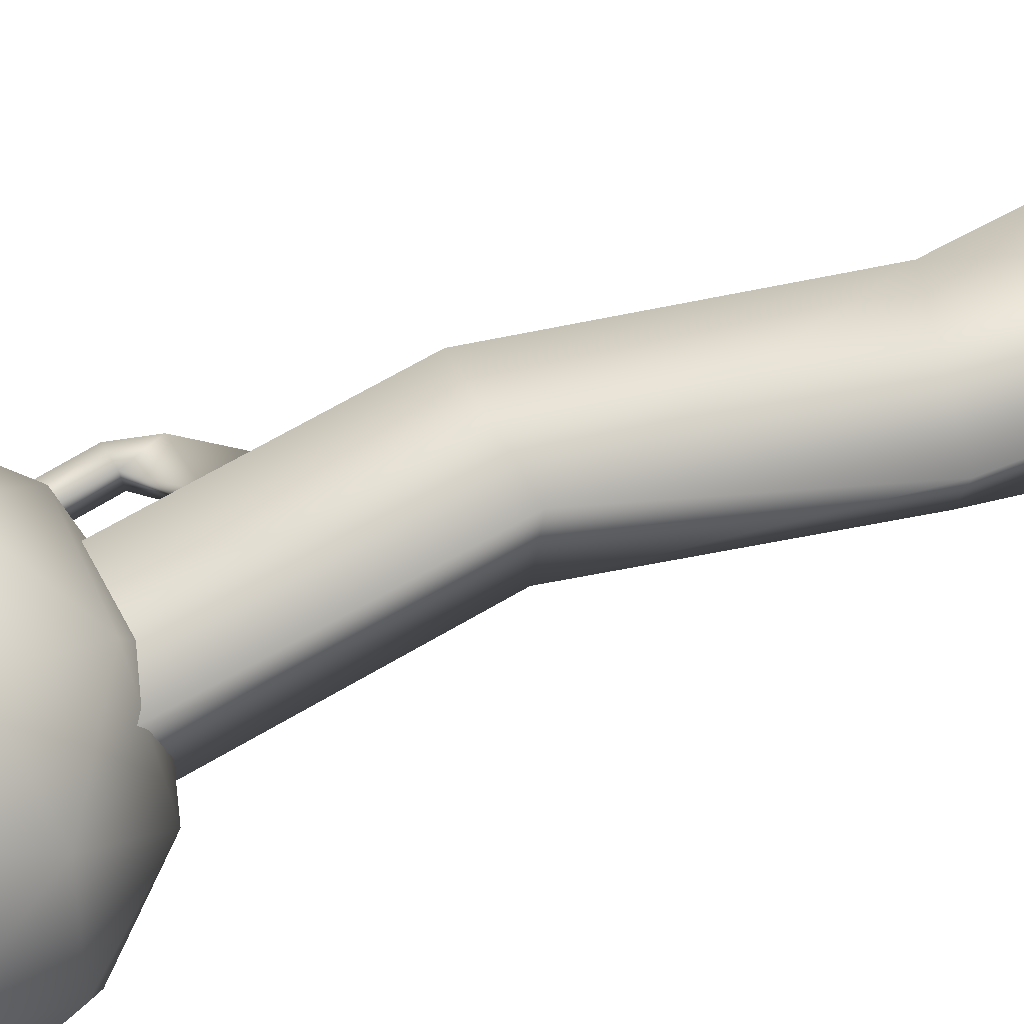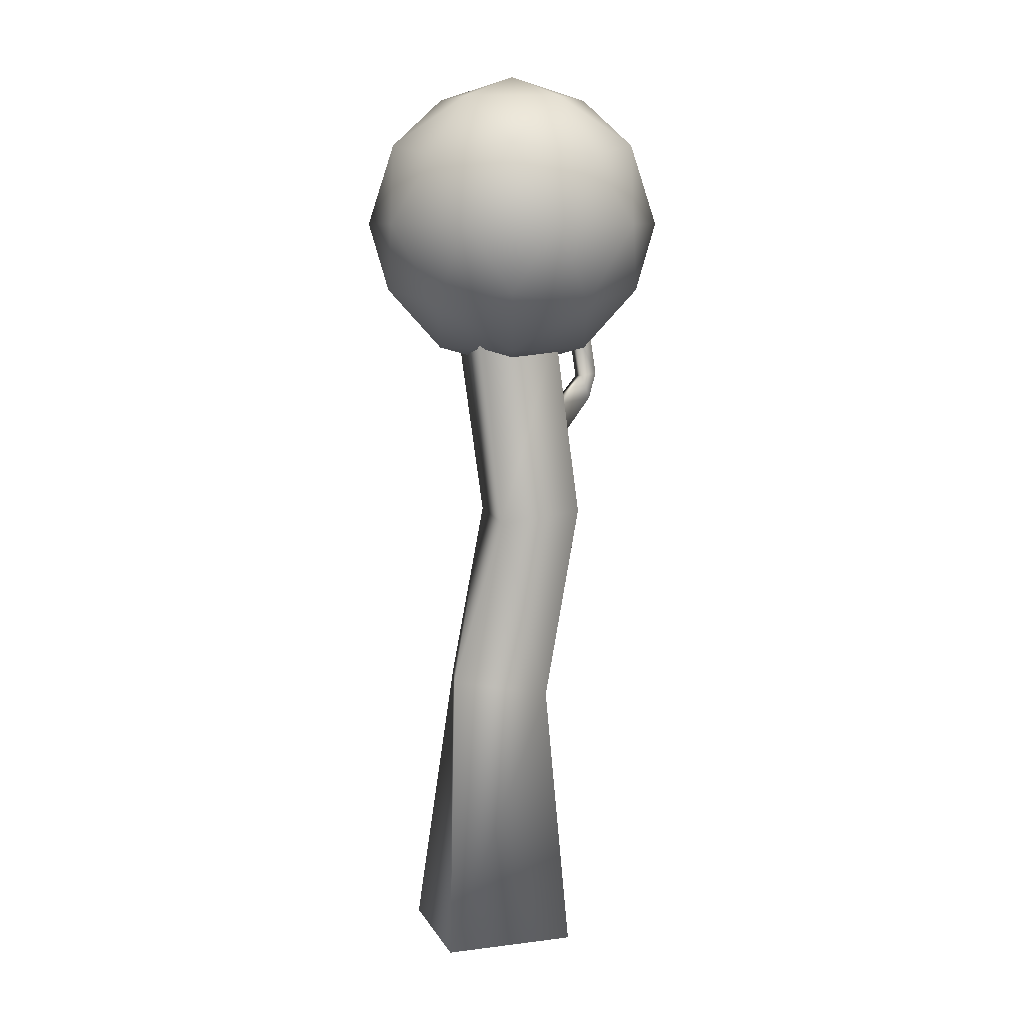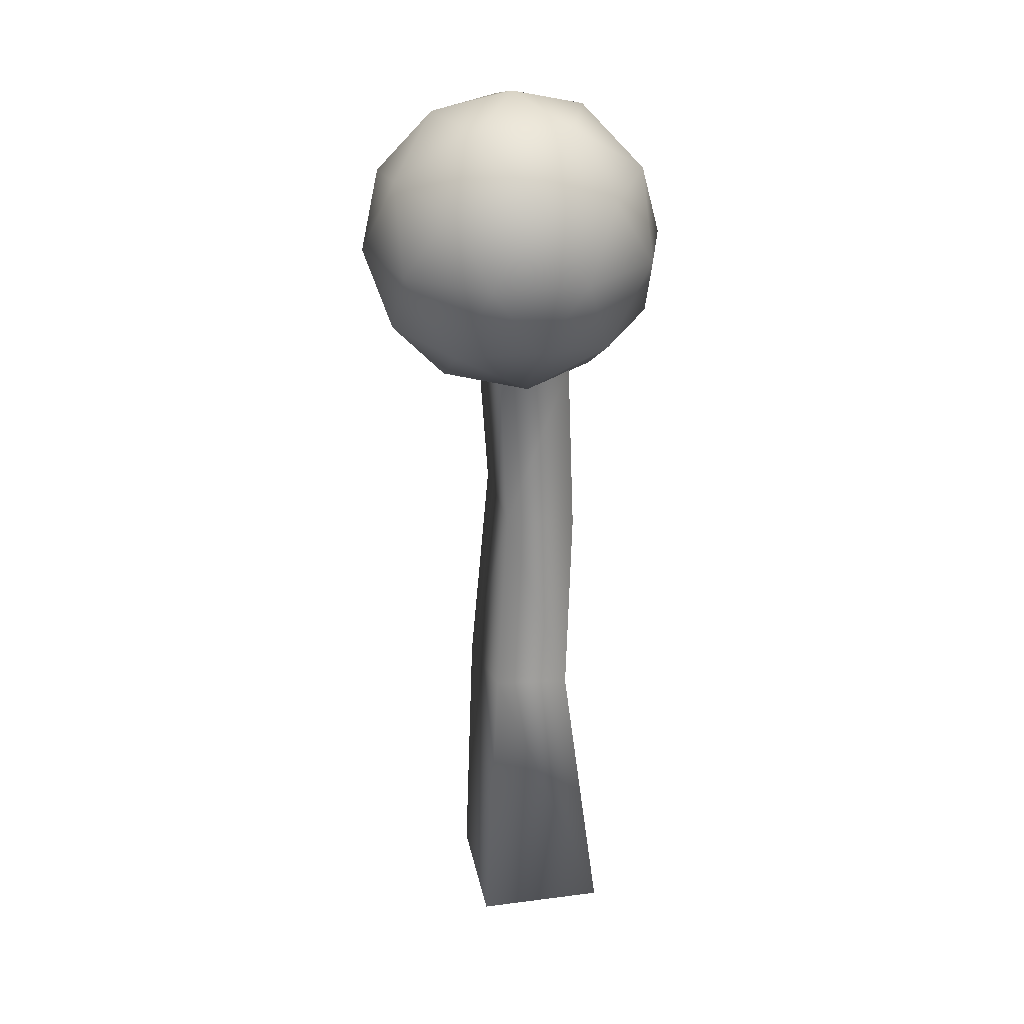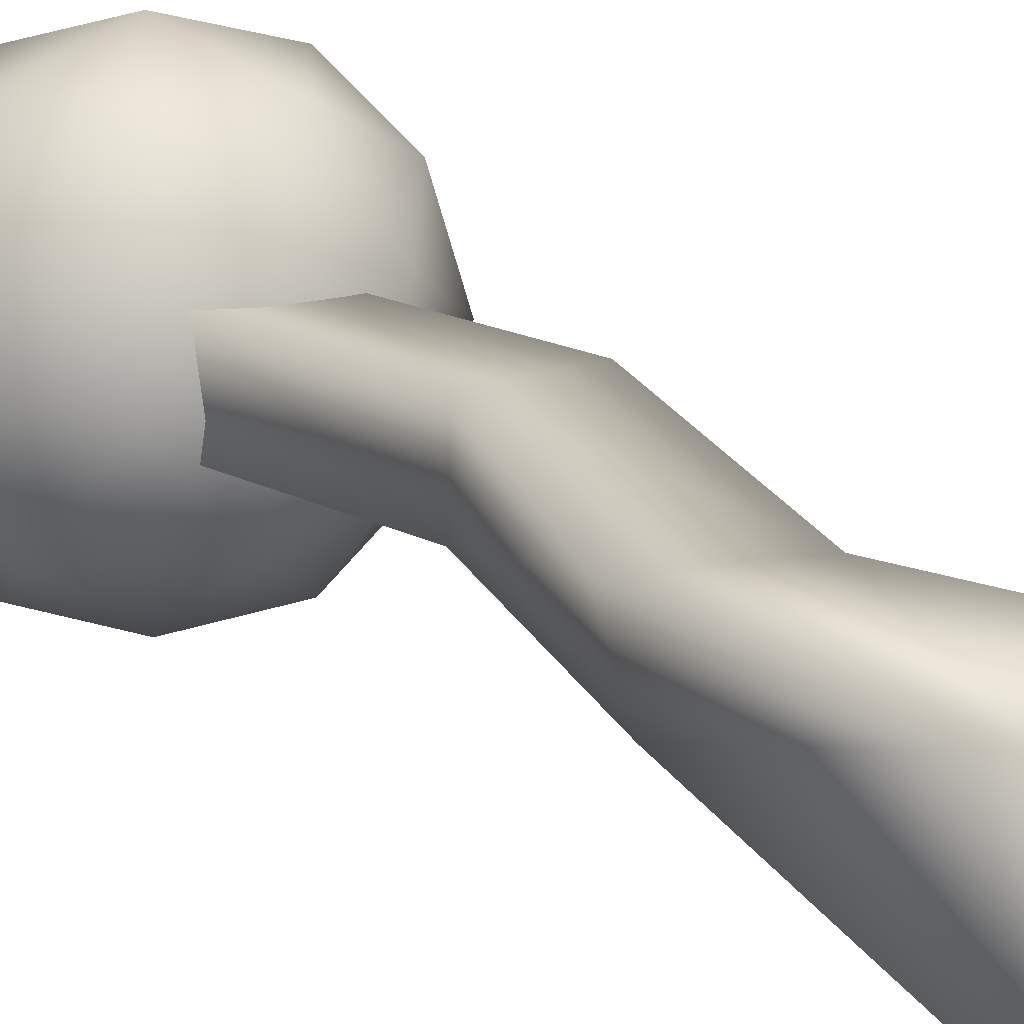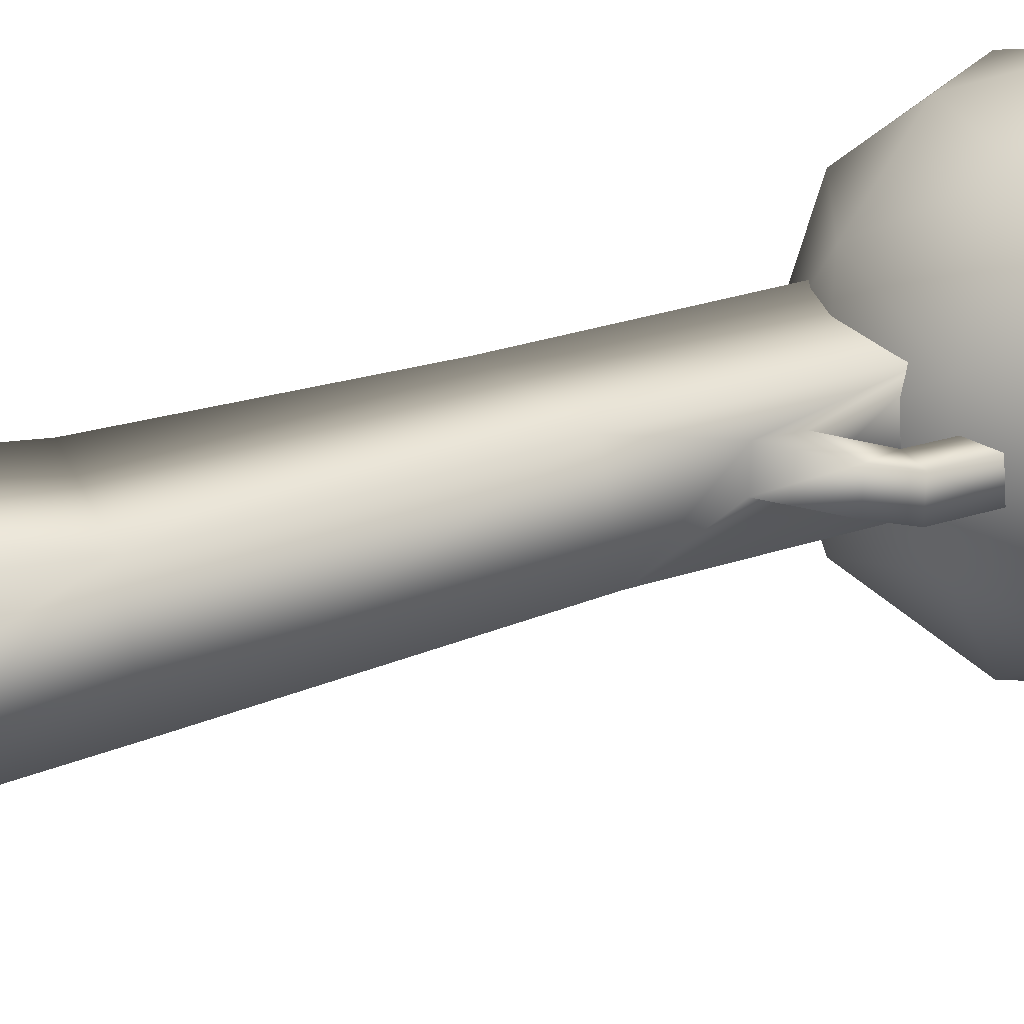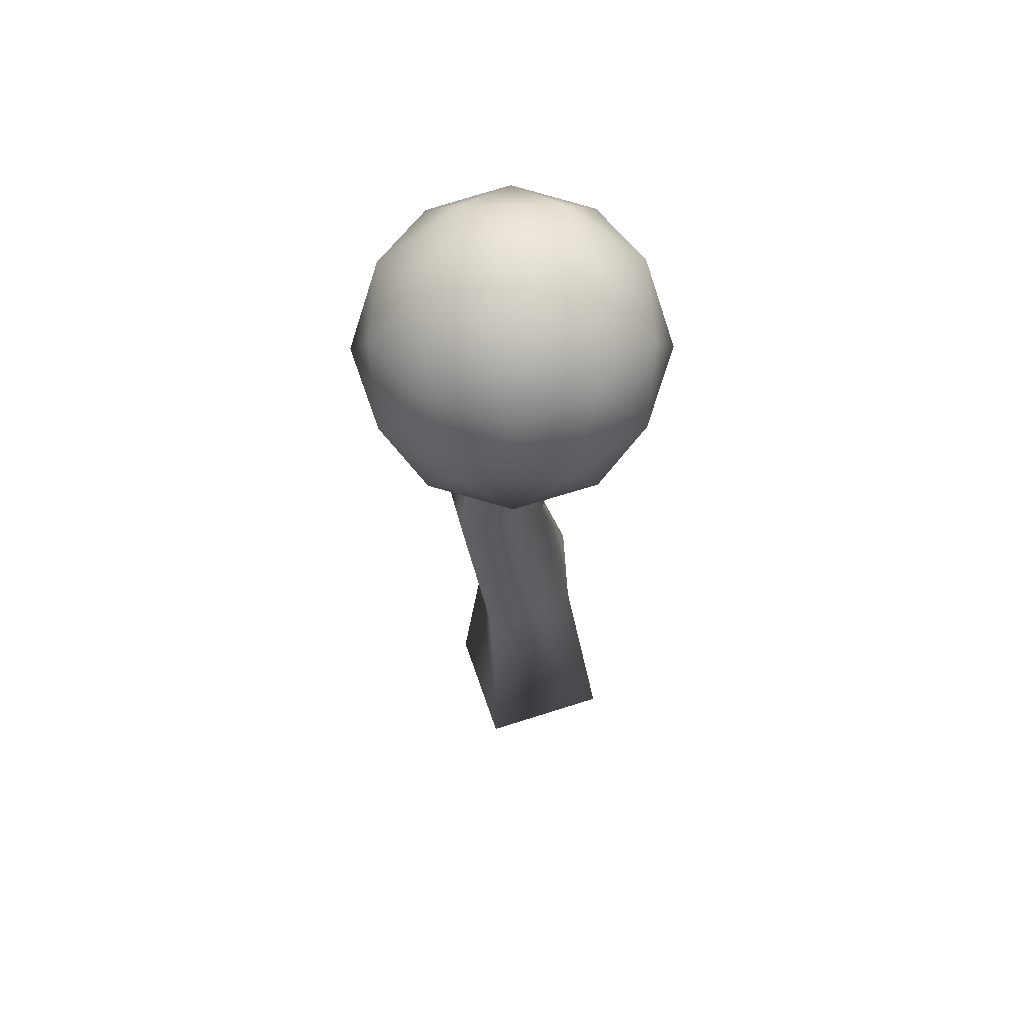
<metadata>
{"format":"obj","ext":"obj","renderer":"f3d","projection":"perspective","resolution":1024,"background":"white","views":[{"elev":64.1,"azim":-112.8,"up":"+Z"},{"elev":9.2,"azim":-18.2,"up":"+Y"},{"elev":27.7,"azim":-101.1,"up":"+Y"},{"elev":20.4,"azim":-33.3,"up":"+Z"},{"elev":25.1,"azim":59.1,"up":"+Z"},{"elev":60.1,"azim":161.5,"up":"+Y"}]}
</metadata>
<code>
v 0.5477 0.1134 -0.3651
v 0.5477 0.1134 0.1745
v -0.01668 0.1134 0.1745
v -0.01668 0.1134 -0.3651
v 0.5386 1.248 -0.3266
v 0.4953 1.23 0.005008
v 0.05305 1.328 0.02651
v 0.1334 1.3 -0.2757
v 0.5993 2.42 -0.1311
v 0.5914 2.429 -0.02594
v 0.2556 2.051 0.0969
v 0.2589 2.077 -0.2041
v 0.584 2.551 -0.147
v 0.5761 2.56 -0.04186
v 0.1669 2.851 0.04638
v 0.1702 2.807 -0.2524
v 0.6433 2.132 -0.2231
v 0.6208 2.088 0.07659
v 0.5546 2.856 -0.2835
v 0.5321 2.882 0.01819
v 0.7278 2.574 -0.1601
v 0.7199 2.583 -0.05492
v 0.6958 2.675 -0.169
v 0.688 2.684 -0.06389
v 0.7679 2.683 -0.1856
v 0.76 2.692 -0.08041
v 0.6698 2.883 -0.1889
v 0.662 2.892 -0.08372
v 0.7418 2.891 -0.2054
v 0.734 2.9 -0.1002
v 0.3857 2.723 -0.1588
v 0.8488 3.077 0.1776
v 0.2089 3.077 0.3855
v -0.1866 3.077 -0.1588
v 0.2089 3.077 -0.7031
v 0.8488 3.077 -0.4952
v 0.5626 3.649 0.3855
v -0.07731 3.649 0.1776
v -0.07731 3.649 -0.4952
v 0.5626 3.649 -0.7031
v 0.9581 3.649 -0.1588
v 0.3857 4.003 -0.1588
v 0.2818 2.818 0.1612
v 0.6579 2.818 0.03895
v 0.5539 3.026 0.3589
v 0.9301 3.026 -0.1588
v 0.6579 2.818 -0.3565
v 0.04931 2.818 -0.1588
v -0.05464 3.026 0.1612
v 0.2818 2.818 -0.4787
v -0.05464 3.026 -0.4787
v 0.5539 3.026 -0.6765
v 0.9943 3.363 0.03895
v 0.9943 3.363 -0.3565
v 0.3857 3.363 0.4811
v 0.7619 3.363 0.3589
v -0.2229 3.363 0.03895
v 0.009604 3.363 0.3589
v 0.009604 3.363 -0.6765
v -0.2229 3.363 -0.3565
v 0.7619 3.363 -0.6765
v 0.3857 3.363 -0.7987
v 0.8261 3.699 0.1612
v 0.2175 3.699 0.3589
v -0.1586 3.699 -0.1588
v 0.2175 3.699 -0.6765
v 0.8261 3.699 -0.4787
v 0.4897 3.907 0.1612
v 0.7221 3.907 -0.1588
v 0.1136 3.907 0.03895
v 0.1136 3.907 -0.3565
v 0.4897 3.907 -0.4787
f 1 3 4
f 6 11 7
f 1 6 2
f 6 3 2
f 3 8 4
f 5 4 8
f 11 20 15
f 5 18 6
f 7 12 8
f 5 12 17
f 14 22 24
f 12 15 16
f 17 16 19
f 10 17 9
f 13 20 14
f 10 20 18
f 13 17 19
f 21 26 22
f 9 22 10
f 13 21 9
f 13 24 23
f 21 23 25
f 23 29 25
f 26 24 22
f 24 27 23
f 26 28 24
f 26 29 30
f 31 44 43
f 32 44 46
f 31 43 48
f 31 48 50
f 31 50 47
f 32 46 53
f 33 45 55
f 34 49 57
f 35 51 59
f 36 52 61
f 32 53 56
f 33 55 58
f 34 57 60
f 35 59 62
f 36 61 54
f 37 63 68
f 38 64 70
f 39 65 71
f 40 66 72
f 41 67 69
f 69 72 42
f 69 67 72
f 67 40 72
f 72 71 42
f 72 66 71
f 66 39 71
f 71 70 42
f 71 65 70
f 65 38 70
f 70 68 42
f 70 64 68
f 64 37 68
f 68 69 42
f 68 63 69
f 63 41 69
f 54 67 41
f 54 61 67
f 61 40 67
f 62 66 40
f 62 59 66
f 59 39 66
f 60 65 39
f 60 57 65
f 57 38 65
f 58 64 38
f 58 55 64
f 55 37 64
f 56 63 37
f 56 53 63
f 53 41 63
f 61 62 40
f 61 52 62
f 52 35 62
f 59 60 39
f 59 51 60
f 51 34 60
f 57 58 38
f 57 49 58
f 49 33 58
f 55 56 37
f 55 45 56
f 45 32 56
f 53 54 41
f 53 46 54
f 46 36 54
f 47 52 36
f 47 50 52
f 50 35 52
f 50 51 35
f 50 48 51
f 48 34 51
f 48 49 34
f 48 43 49
f 43 33 49
f 46 47 36
f 46 44 47
f 44 31 47
f 43 45 33
f 43 44 45
f 44 32 45
f 1 2 3
f 6 18 11
f 1 5 6
f 6 7 3
f 3 7 8
f 5 1 4
f 11 18 20
f 5 17 18
f 7 11 12
f 5 8 12
f 14 10 22
f 12 11 15
f 17 12 16
f 10 18 17
f 13 19 20
f 10 14 20
f 13 9 17
f 21 25 26
f 9 21 22
f 13 23 21
f 13 14 24
f 23 27 29
f 24 28 27
f 26 30 28
f 26 25 29

</code>
